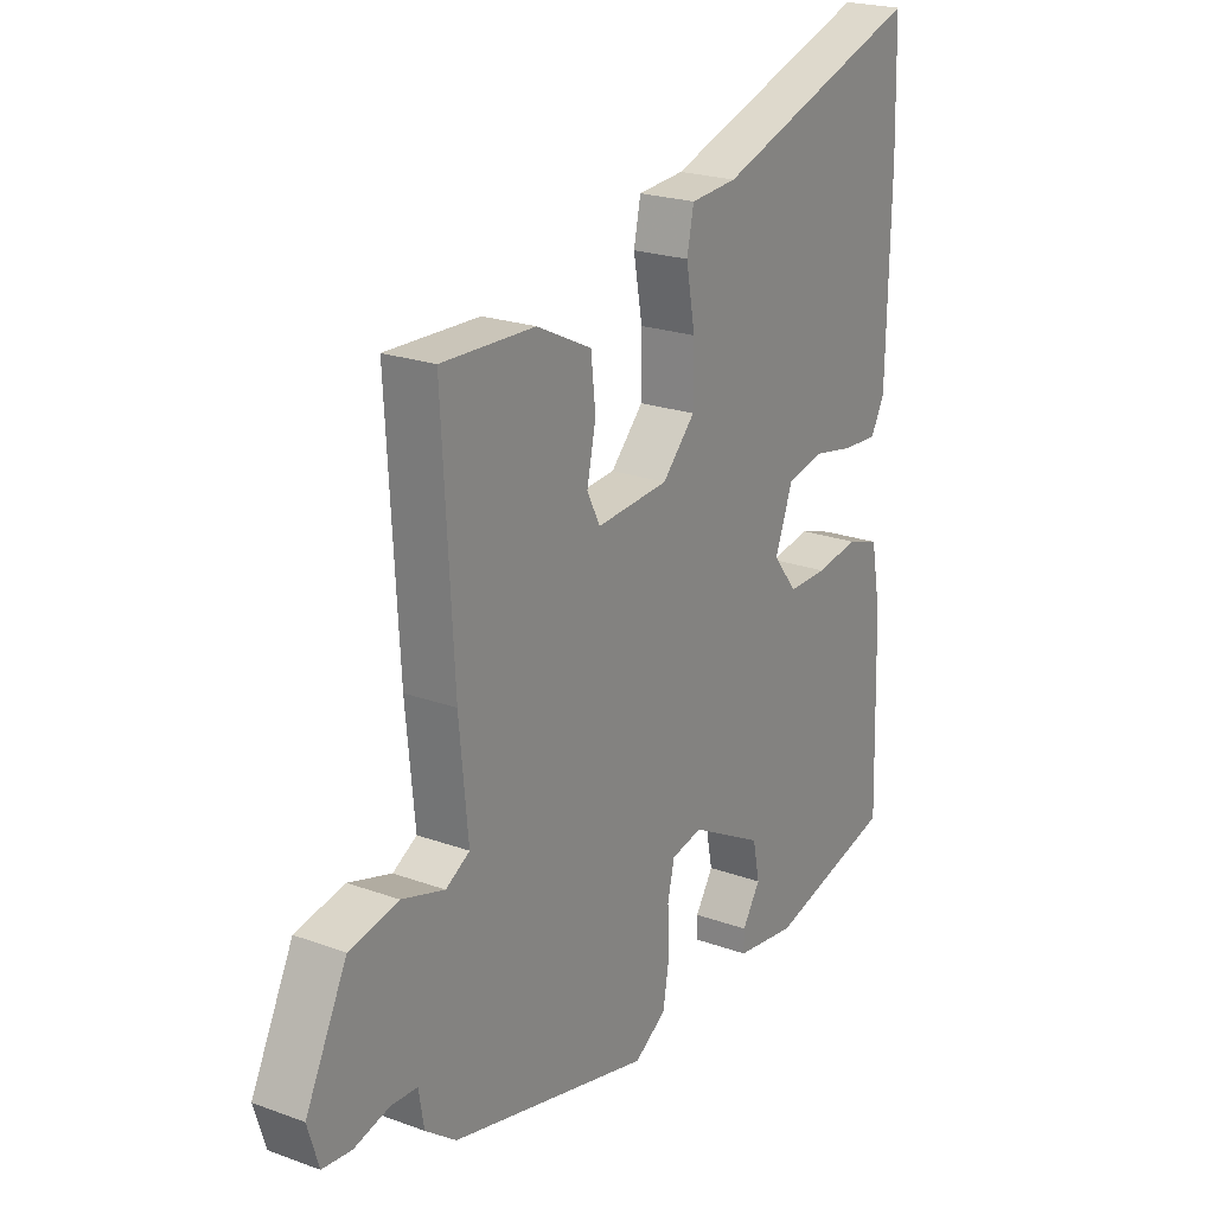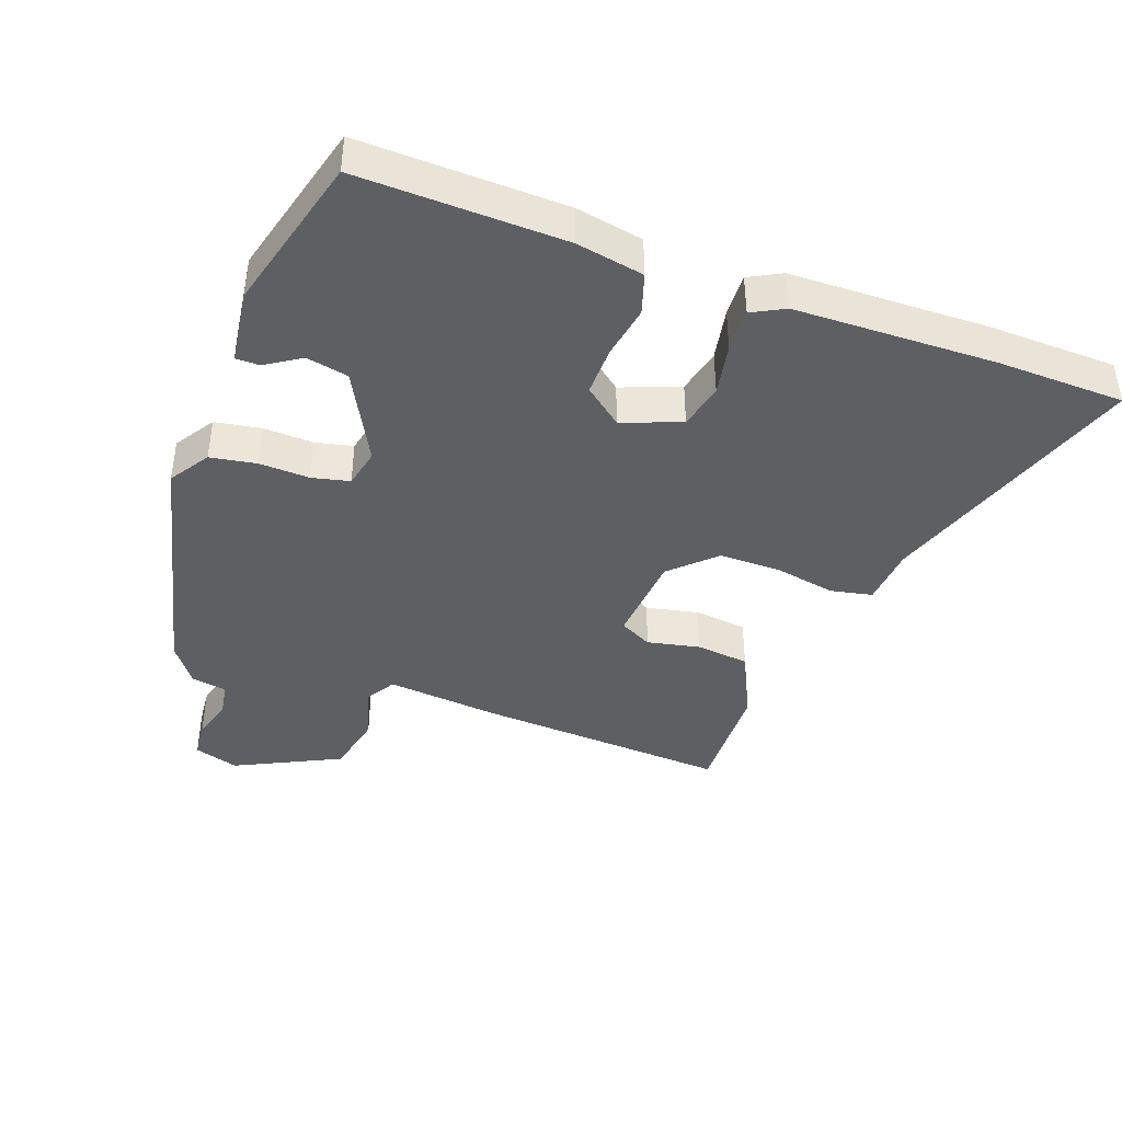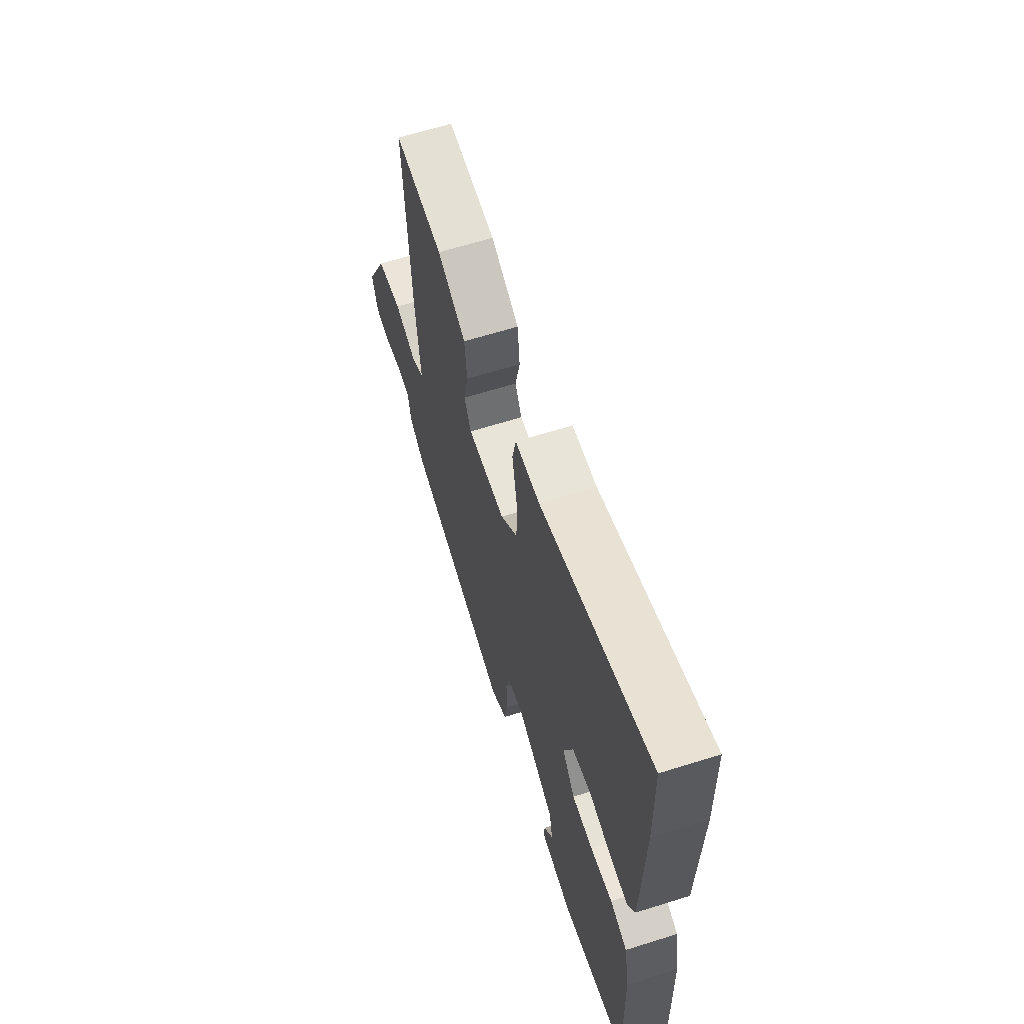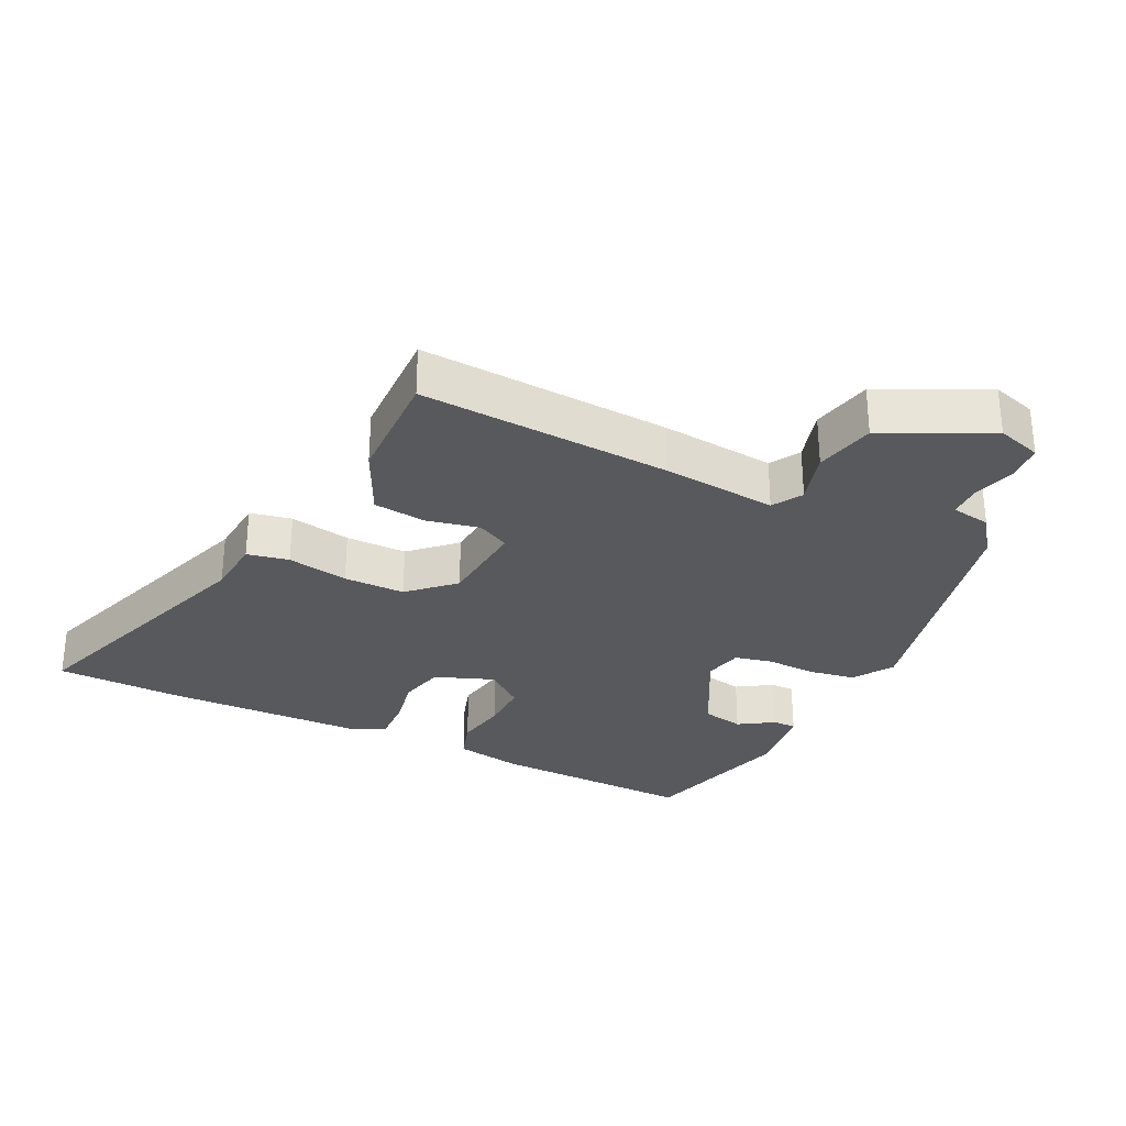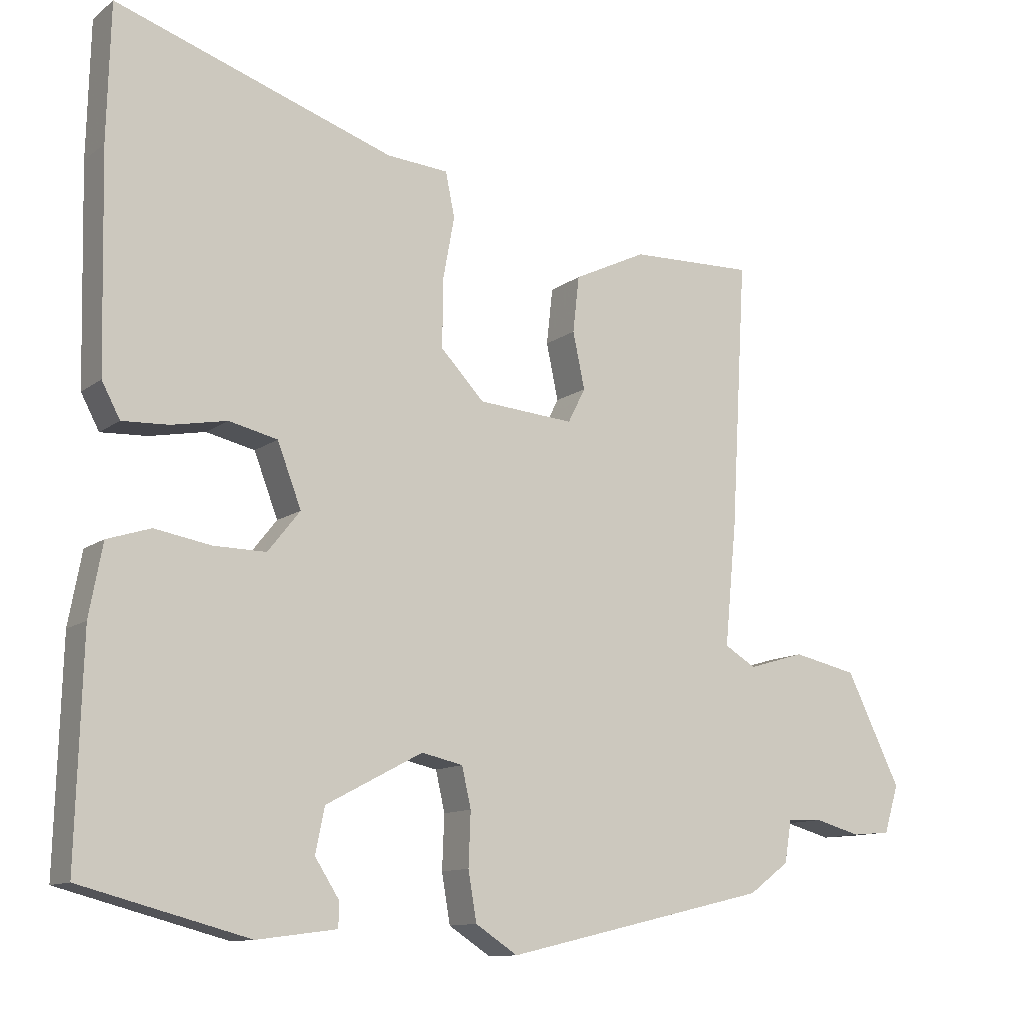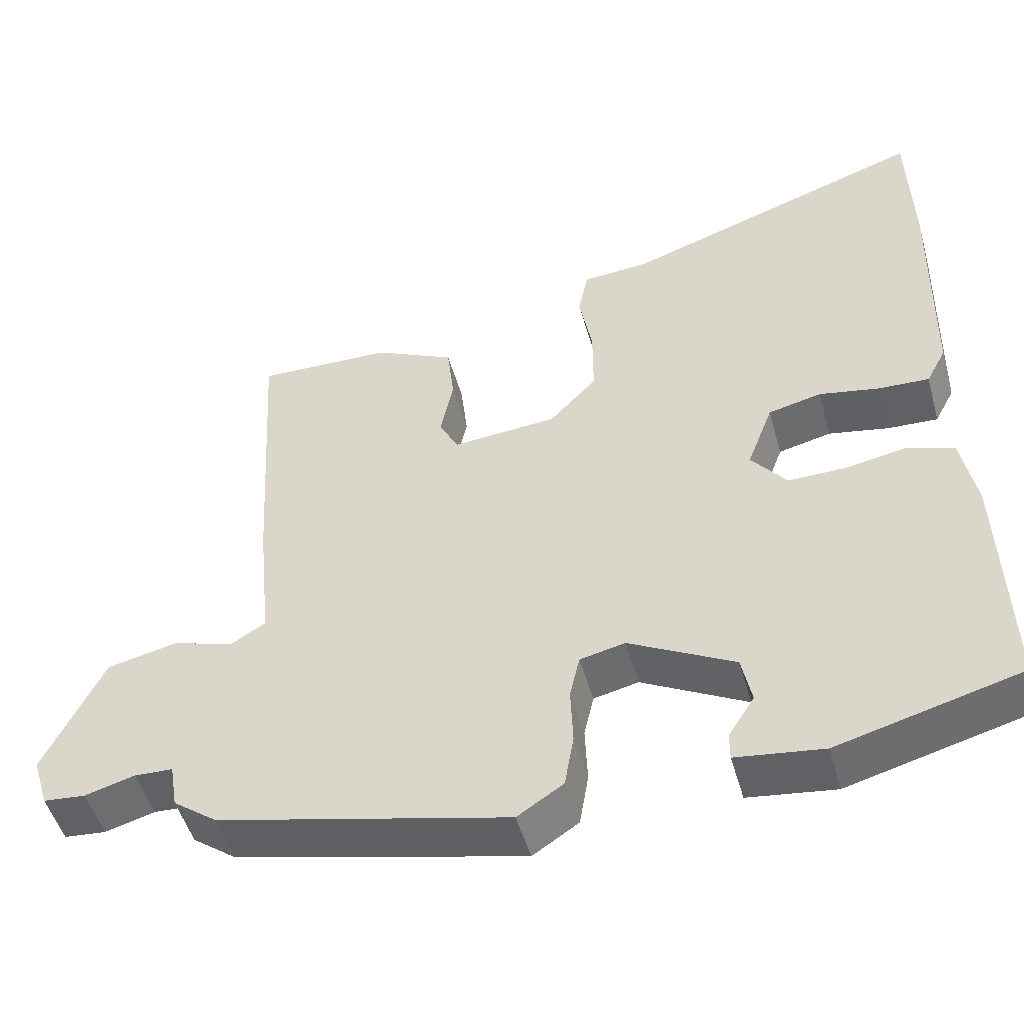
<metadata>
{"format":"obj","ext":"obj","renderer":"f3d","projection":"perspective","resolution":1024,"background":"white","views":[{"elev":21.9,"azim":122.5,"up":"+Z"},{"elev":-41.5,"azim":-110.0,"up":"+Y"},{"elev":63.9,"azim":-107.6,"up":"+Z"},{"elev":-29.7,"azim":63.9,"up":"+Y"},{"elev":-11.6,"azim":-30.7,"up":"+Z"},{"elev":-49.7,"azim":-164.4,"up":"+Z"}]}
</metadata>
<code>
v -0.501 0.07 0.464
v -0.496 0.07 0.657
v -0.099 0.07 0.523
v -0.011 0.07 0.516
v 0.002 0.07 0.453
v -0.015 0.07 0.36
v -0.015 0.07 0.267
v 0.047 0.07 0.202
v 0.184 0.07 0.191
v 0.209 0.07 0.24
v 0.192 0.07 0.32
v 0.201 0.07 0.4
v 0.305 0.07 0.45
v 0.482 0.07 0.455
v 0.46 0.07 0.075
v 0.443 0.07 -0.099
v 0.488 0.07 -0.126
v 0.569 0.07 -0.102
v 0.661 0.07 -0.122
v 0.739 0.07 -0.281
v 0.718 0.07 -0.349
v 0.663 0.07 -0.354
v 0.597 0.07 -0.336
v 0.547 0.07 -0.338
v 0.537 0.07 -0.398
v 0.479 0.07 -0.441
v 0.1 0.07 -0.53
v 0.04 0.07 -0.491
v 0.028 0.07 -0.421
v 0.031 0.07 -0.345
v 0.018 0.07 -0.288
v -0.041 0.07 -0.275
v -0.179 0.07 -0.348
v -0.192 0.07 -0.412
v -0.158 0.07 -0.465
v -0.158 0.07 -0.501
v -0.272 0.07 -0.516
v -0.511 0.07 -0.453
v -0.502 0.07 -0.141
v -0.483 0.07 -0.039
v -0.421 0.07 -0.019
v -0.341 0.07 -0.033
v -0.266 0.07 -0.034
v -0.22 0.07 0.024
v -0.254 0.07 0.113
v -0.323 0.07 0.129
v -0.402 0.07 0.114
v -0.468 0.07 0.111
v -0.494 0.07 0.16
v -0.501 0 0.464
v -0.496 0 0.657
v -0.099 0 0.523
v -0.011 0 0.516
v 0.002 0 0.453
v -0.015 0 0.36
v -0.015 0 0.267
v 0.047 0 0.202
v 0.184 0 0.191
v 0.209 0 0.24
v 0.192 0 0.32
v 0.201 0 0.4
v 0.305 0 0.45
v 0.482 0 0.455
v 0.46 0 0.075
v 0.443 0 -0.099
v 0.488 0 -0.126
v 0.569 0 -0.102
v 0.661 0 -0.122
v 0.739 0 -0.281
v 0.718 0 -0.349
v 0.663 0 -0.354
v 0.597 0 -0.336
v 0.547 0 -0.338
v 0.537 0 -0.398
v 0.479 0 -0.441
v 0.1 0 -0.53
v 0.04 0 -0.491
v 0.028 0 -0.421
v 0.031 0 -0.345
v 0.018 0 -0.288
v -0.041 0 -0.275
v -0.179 0 -0.348
v -0.192 0 -0.412
v -0.158 0 -0.465
v -0.158 0 -0.501
v -0.272 0 -0.516
v -0.511 0 -0.453
v -0.502 0 -0.141
v -0.483 0 -0.039
v -0.421 0 -0.019
v -0.341 0 -0.033
v -0.266 0 -0.034
v -0.22 0 0.024
v -0.254 0 0.113
v -0.323 0 0.129
v -0.402 0 0.114
v -0.468 0 0.111
v -0.494 0 0.16
f 1 2 3
f 49 1 3
f 48 49 3
f 47 48 3
f 46 47 3
f 4 5 6
f 3 4 6
f 46 3 6
f 45 46 6
f 44 45 6 7
f 43 44 7 8
f 40 41 42
f 39 40 42
f 38 39 42
f 37 38 42
f 36 37 42
f 34 35 36
f 34 36 42
f 33 34 42 43
f 28 29 30
f 27 28 30
f 26 27 30
f 25 26 30
f 24 25 30
f 23 24 30 31
f 21 22 23
f 20 21 23
f 19 20 23
f 18 19 23
f 17 18 23
f 23 31 32
f 17 23 32
f 16 17 32
f 14 15 16
f 13 14 16
f 12 13 16
f 11 12 16
f 10 11 16
f 9 10 16 32
f 32 33 43
f 9 32 43
f 8 9 43
f 52 51 50
f 52 50 98
f 52 98 97
f 52 97 96
f 52 96 95
f 55 54 53
f 55 53 52
f 55 52 95
f 55 95 94
f 56 55 94 93
f 57 56 93 92
f 91 90 89
f 91 89 88
f 91 88 87
f 91 87 86
f 91 86 85
f 85 84 83
f 91 85 83
f 92 91 83 82
f 79 78 77
f 79 77 76
f 79 76 75
f 79 75 74
f 79 74 73
f 80 79 73 72
f 72 71 70
f 72 70 69
f 72 69 68
f 72 68 67
f 72 67 66
f 81 80 72
f 81 72 66
f 81 66 65
f 65 64 63
f 65 63 62
f 65 62 61
f 65 61 60
f 65 60 59
f 81 65 59 58
f 92 82 81
f 92 81 58
f 92 58 57
f 1 50 51 2
f 2 51 52 3
f 3 52 53 4
f 4 53 54 5
f 5 54 55 6
f 6 55 56 7
f 7 56 57 8
f 8 57 58 9
f 9 58 59 10
f 10 59 60 11
f 11 60 61 12
f 12 61 62 13
f 13 62 63 14
f 14 63 64 15
f 15 64 65 16
f 16 65 66 17
f 17 66 67 18
f 18 67 68 19
f 19 68 69 20
f 20 69 70 21
f 21 70 71 22
f 22 71 72 23
f 23 72 73 24
f 24 73 74 25
f 25 74 75 26
f 26 75 76 27
f 27 76 77 28
f 28 77 78 29
f 29 78 79 30
f 30 79 80 31
f 31 80 81 32
f 32 81 82 33
f 33 82 83 34
f 34 83 84 35
f 35 84 85 36
f 36 85 86 37
f 37 86 87 38
f 38 87 88 39
f 39 88 89 40
f 40 89 90 41
f 41 90 91 42
f 42 91 92 43
f 43 92 93 44
f 44 93 94 45
f 45 94 95 46
f 46 95 96 47
f 47 96 97 48
f 48 97 98 49
f 49 98 50 1

</code>
